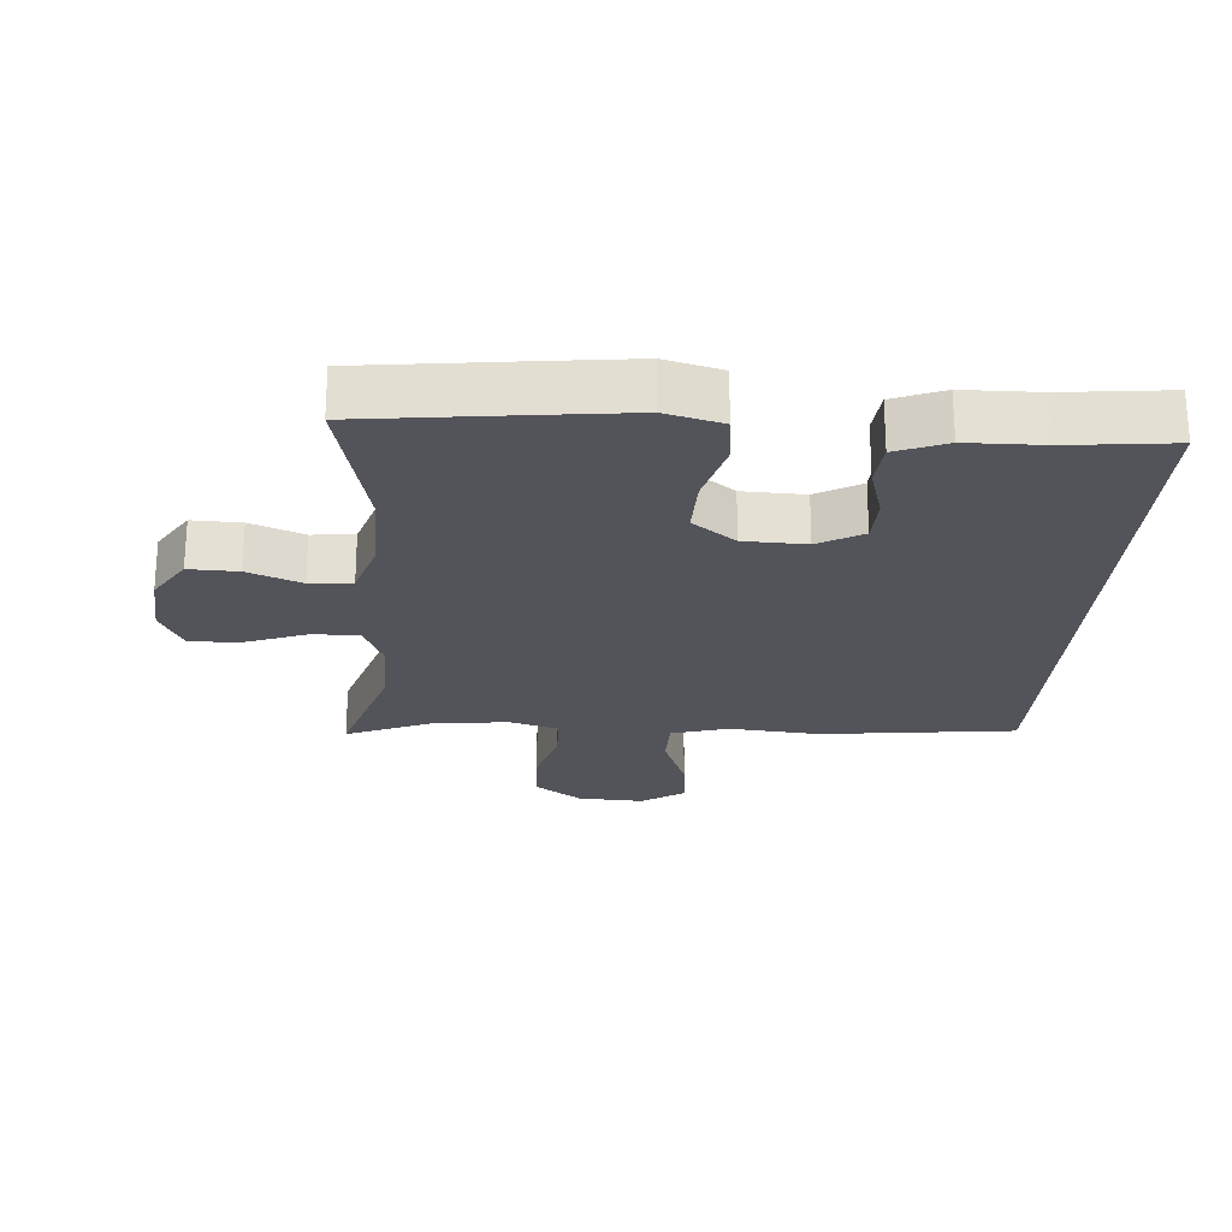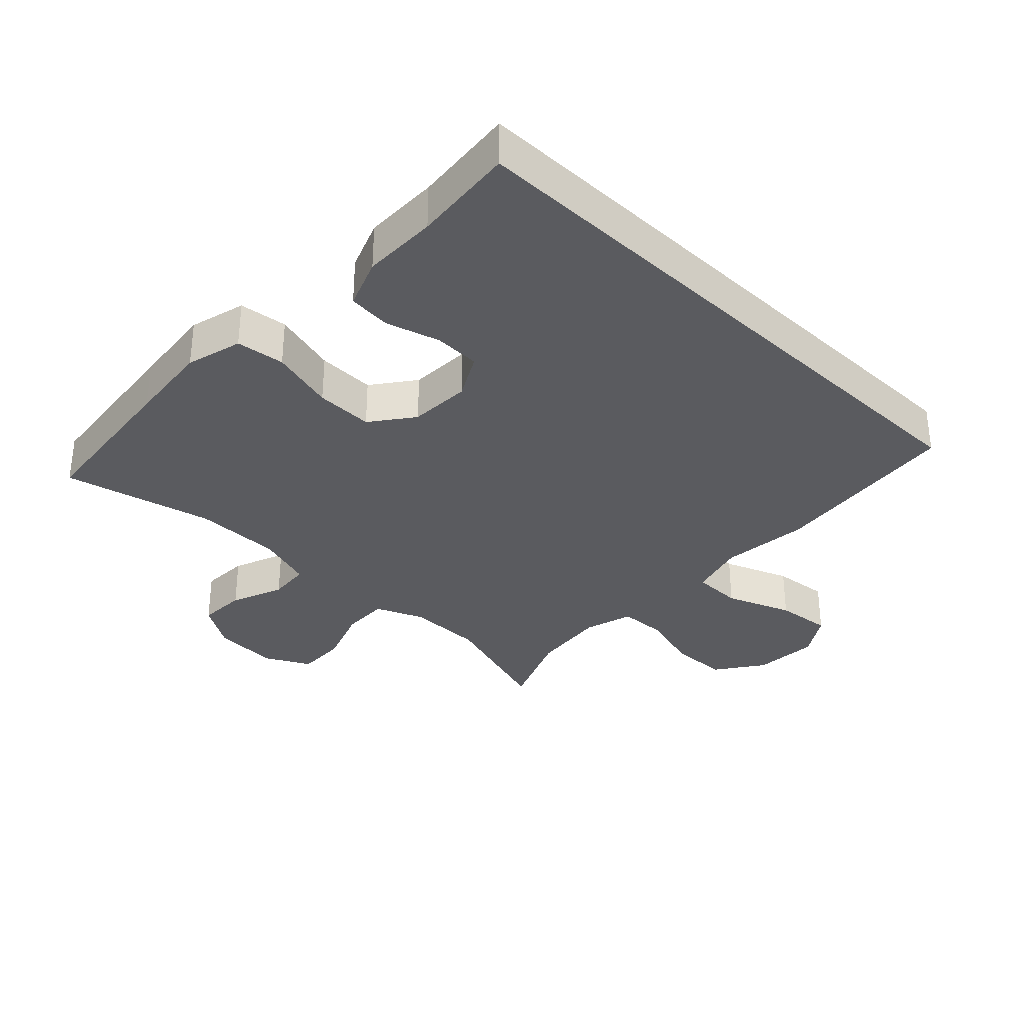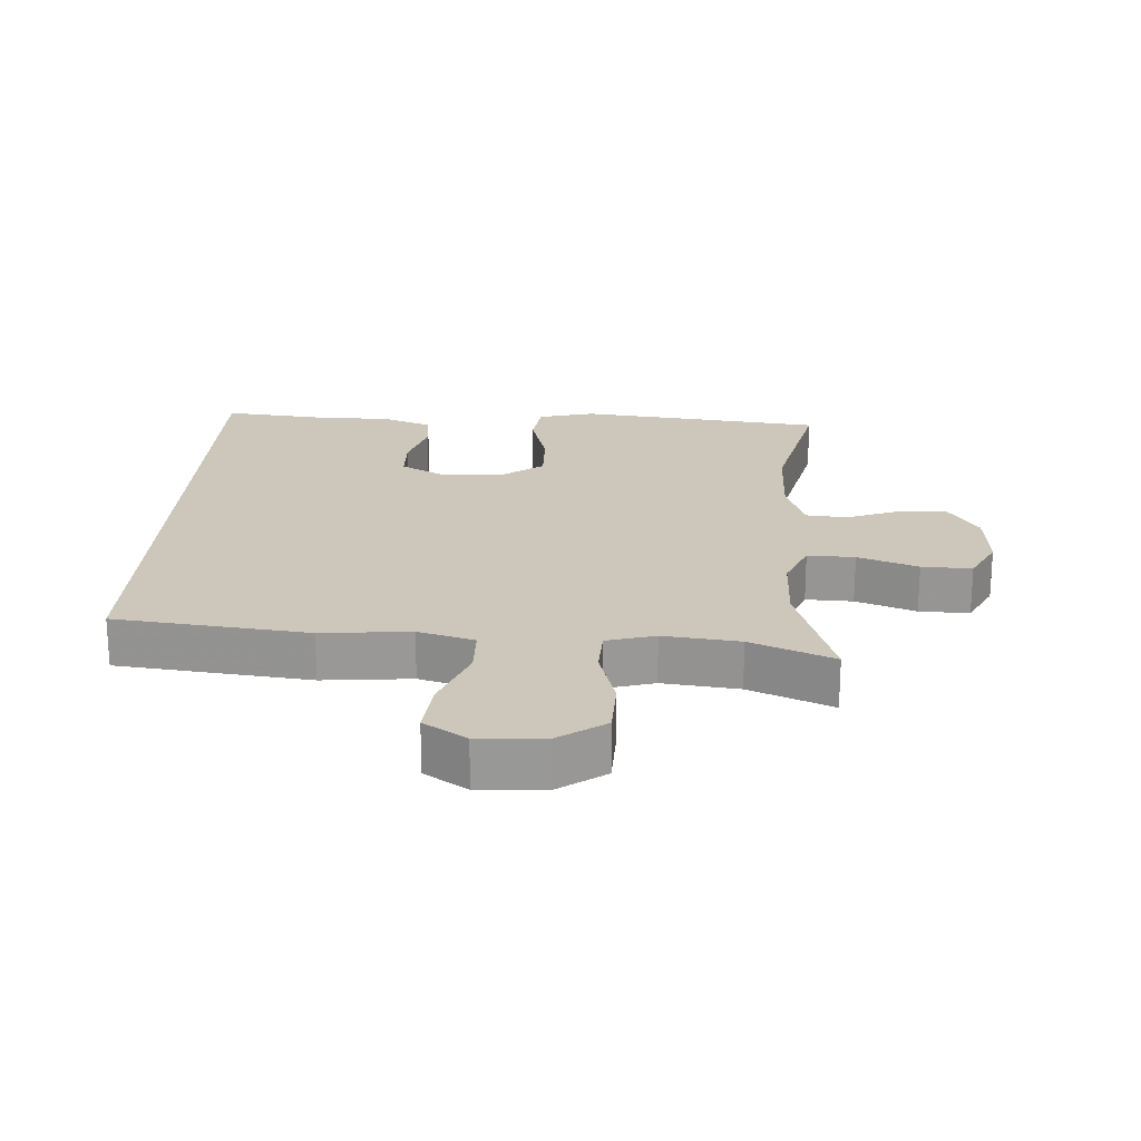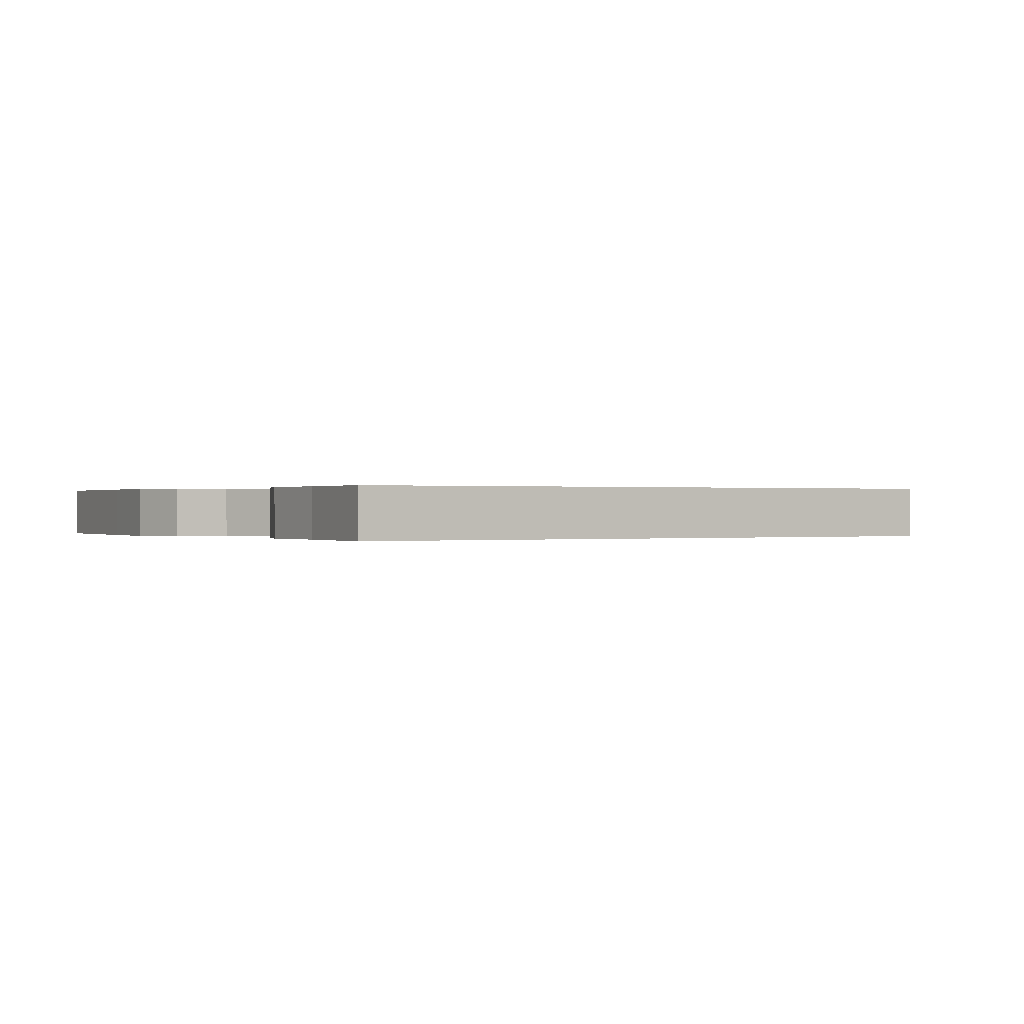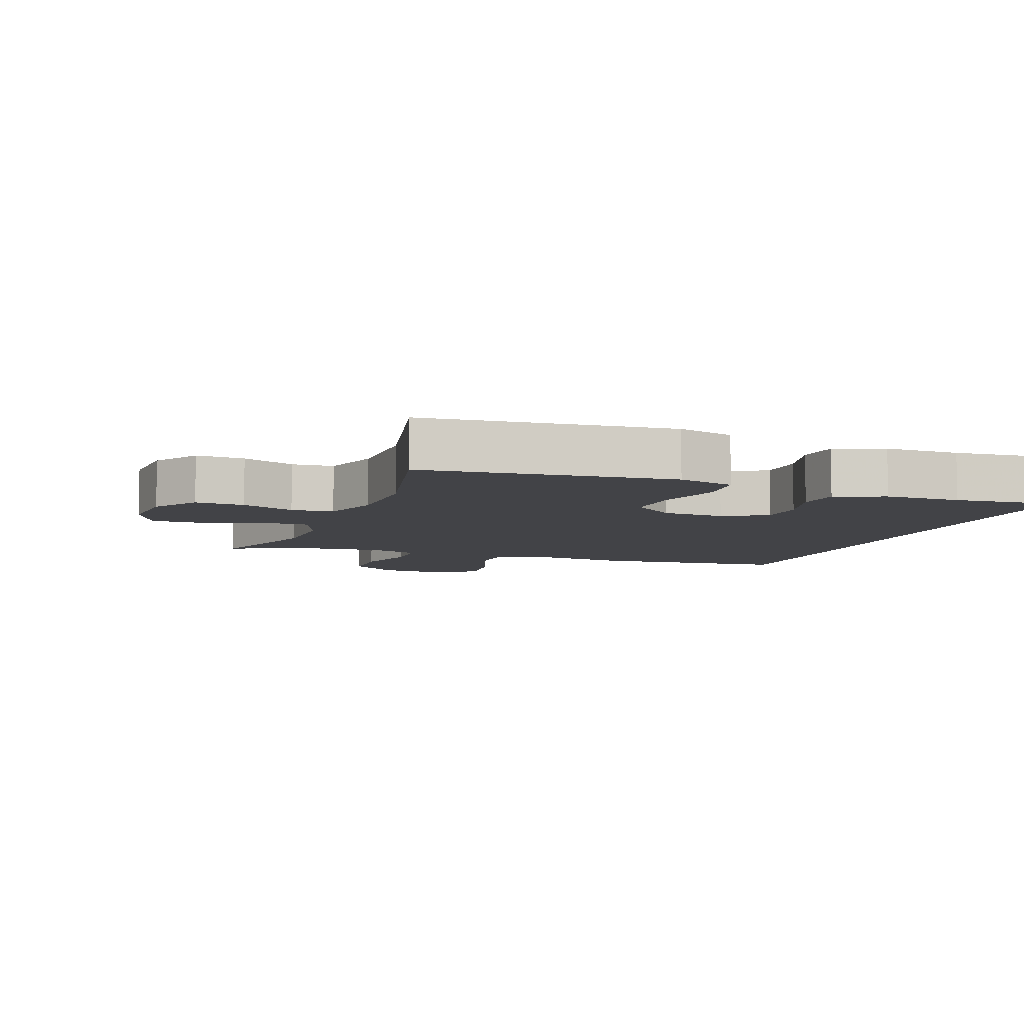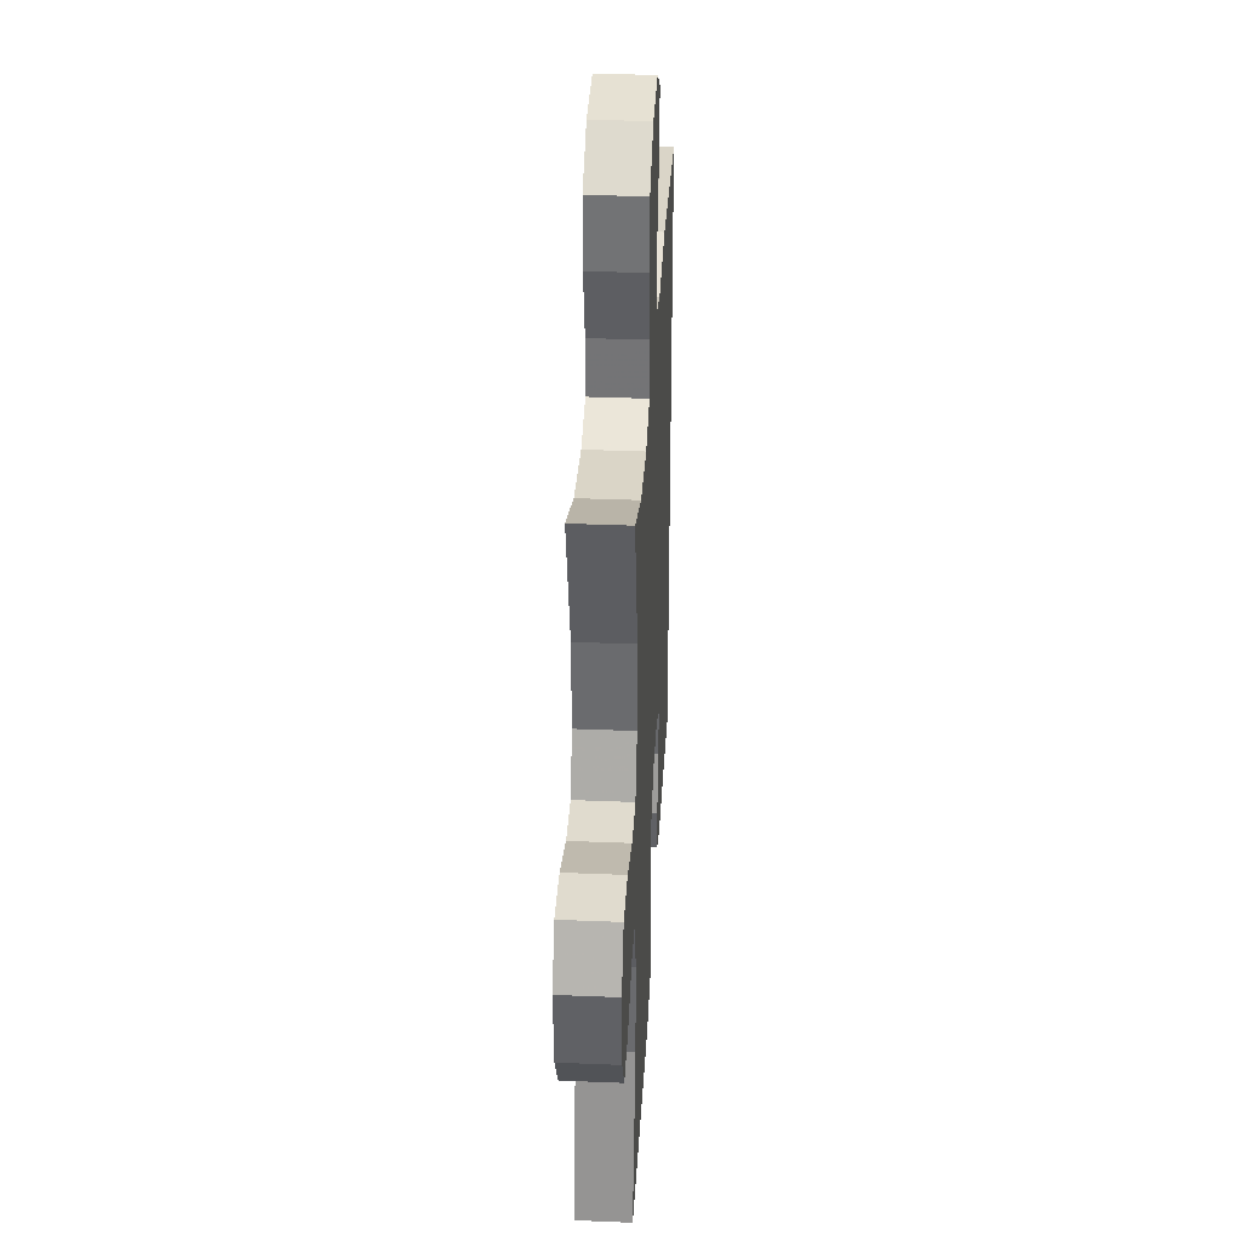
<metadata>
{"format":"obj","ext":"obj","renderer":"f3d","projection":"perspective","resolution":1024,"background":"white","views":[{"elev":-23.7,"azim":175.8,"up":"+Y"},{"elev":-33.0,"azim":-134.1,"up":"+Y"},{"elev":21.5,"azim":3.0,"up":"+Y"},{"elev":0.1,"azim":-122.6,"up":"+Y"},{"elev":-7.4,"azim":159.2,"up":"+Y"},{"elev":35.8,"azim":93.1,"up":"+Z"}]}
</metadata>
<code>
v 0.5 0.07 -0.5
v 0.252 0.07 -0.53
v 0.124 0.07 -0.545
v 0.038 0.07 -0.523
v 0.029 0.07 -0.449
v 0.056 0.07 -0.35
v 0.058 0.07 -0.262
v -0.007 0.07 -0.214
v -0.101 0.07 -0.211
v -0.168 0.07 -0.248
v -0.17 0.07 -0.319
v -0.146 0.07 -0.401
v -0.152 0.07 -0.467
v -0.228 0.07 -0.497
v -0.343 0.07 -0.499
v -0.5 0.07 -0.516
v -0.5 0.07 0.413
v -0.206 0.07 0.448
v -0.071 0.07 0.436
v 0.015 0.07 0.461
v 0.016 0.07 0.537
v -0.023 0.07 0.637
v -0.032 0.07 0.723
v 0.033 0.07 0.766
v 0.133 0.07 0.761
v 0.205 0.07 0.711
v 0.208 0.07 0.623
v 0.181 0.07 0.526
v 0.184 0.07 0.454
v 0.258 0.07 0.433
v 0.374 0.07 0.447
v 0.5 0.07 0.5
v 0.44 0.07 0.31
v 0.439 0.07 0.194
v 0.47 0.07 0.121
v 0.542 0.07 0.124
v 0.633 0.07 0.158
v 0.709 0.07 0.161
v 0.745 0.07 0.092
v 0.738 0.07 -0.009
v 0.694 0.07 -0.078
v 0.62 0.07 -0.076
v 0.539 0.07 -0.045
v 0.475 0.07 -0.051
v 0.447 0.07 -0.139
v 0.446 0.07 -0.272
v 0.5 0 -0.5
v 0.252 0 -0.53
v 0.124 0 -0.545
v 0.038 0 -0.523
v 0.029 0 -0.449
v 0.056 0 -0.35
v 0.058 0 -0.262
v -0.007 0 -0.214
v -0.101 0 -0.211
v -0.168 0 -0.248
v -0.17 0 -0.319
v -0.146 0 -0.401
v -0.152 0 -0.467
v -0.228 0 -0.497
v -0.343 0 -0.499
v -0.5 0 -0.516
v -0.5 0 0.413
v -0.206 0 0.448
v -0.071 0 0.436
v 0.015 0 0.461
v 0.016 0 0.537
v -0.023 0 0.637
v -0.032 0 0.723
v 0.033 0 0.766
v 0.133 0 0.761
v 0.205 0 0.711
v 0.208 0 0.623
v 0.181 0 0.526
v 0.184 0 0.454
v 0.258 0 0.433
v 0.374 0 0.447
v 0.5 0 0.5
v 0.44 0 0.31
v 0.439 0 0.194
v 0.47 0 0.121
v 0.542 0 0.124
v 0.633 0 0.158
v 0.709 0 0.161
v 0.745 0 0.092
v 0.738 0 -0.009
v 0.694 0 -0.078
v 0.62 0 -0.076
v 0.539 0 -0.045
v 0.475 0 -0.051
v 0.447 0 -0.139
v 0.446 0 -0.272
f 40 41 42 43
f 40 43 44
f 39 40 44
f 36 37 38 39
f 35 36 39 44
f 34 35 44 45
f 31 32 33
f 30 31 33 34
f 29 30 34 45
f 25 26 27 28
f 25 28 29
f 24 25 29
f 21 22 23 24
f 20 21 24 29
f 19 20 29 45
f 15 16 17 18
f 11 12 13 14
f 10 11 14 15
f 3 4 5 6
f 3 6 7
f 46 1 2 3
f 46 3 7
f 45 46 7 8
f 19 45 8 9
f 10 15 18 19
f 9 10 19
f 89 88 87 86
f 90 89 86
f 90 86 85
f 85 84 83 82
f 90 85 82 81
f 91 90 81 80
f 79 78 77
f 80 79 77 76
f 91 80 76 75
f 74 73 72 71
f 75 74 71
f 75 71 70
f 70 69 68 67
f 75 70 67 66
f 91 75 66 65
f 64 63 62 61
f 60 59 58 57
f 61 60 57 56
f 52 51 50 49
f 53 52 49
f 49 48 47 92
f 53 49 92
f 54 53 92 91
f 55 54 91 65
f 65 64 61 56
f 65 56 55
f 1 47 48 2
f 2 48 49 3
f 3 49 50 4
f 4 50 51 5
f 5 51 52 6
f 6 52 53 7
f 7 53 54 8
f 8 54 55 9
f 9 55 56 10
f 10 56 57 11
f 11 57 58 12
f 12 58 59 13
f 13 59 60 14
f 14 60 61 15
f 15 61 62 16
f 16 62 63 17
f 17 63 64 18
f 18 64 65 19
f 19 65 66 20
f 20 66 67 21
f 21 67 68 22
f 22 68 69 23
f 23 69 70 24
f 24 70 71 25
f 25 71 72 26
f 26 72 73 27
f 27 73 74 28
f 28 74 75 29
f 29 75 76 30
f 30 76 77 31
f 31 77 78 32
f 32 78 79 33
f 33 79 80 34
f 34 80 81 35
f 35 81 82 36
f 36 82 83 37
f 37 83 84 38
f 38 84 85 39
f 39 85 86 40
f 40 86 87 41
f 41 87 88 42
f 42 88 89 43
f 43 89 90 44
f 44 90 91 45
f 45 91 92 46
f 46 92 47 1

</code>
